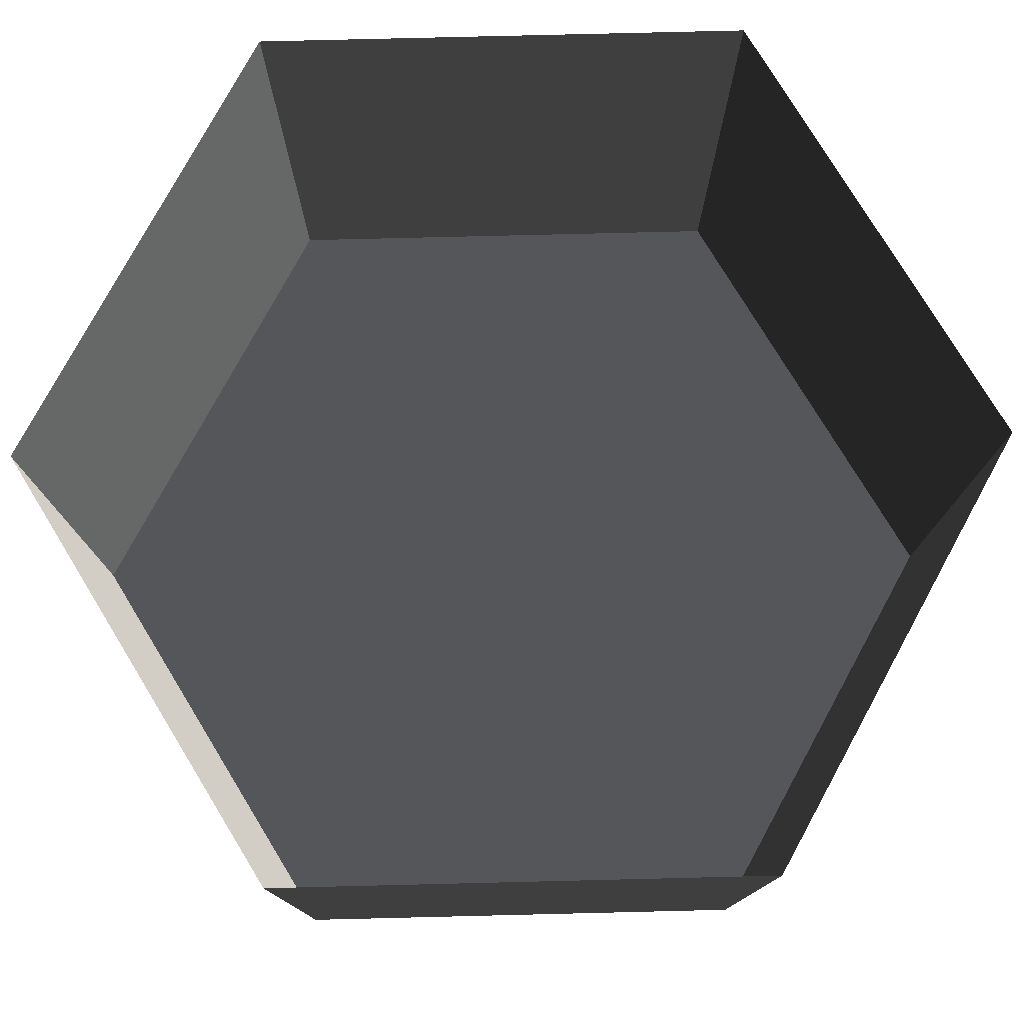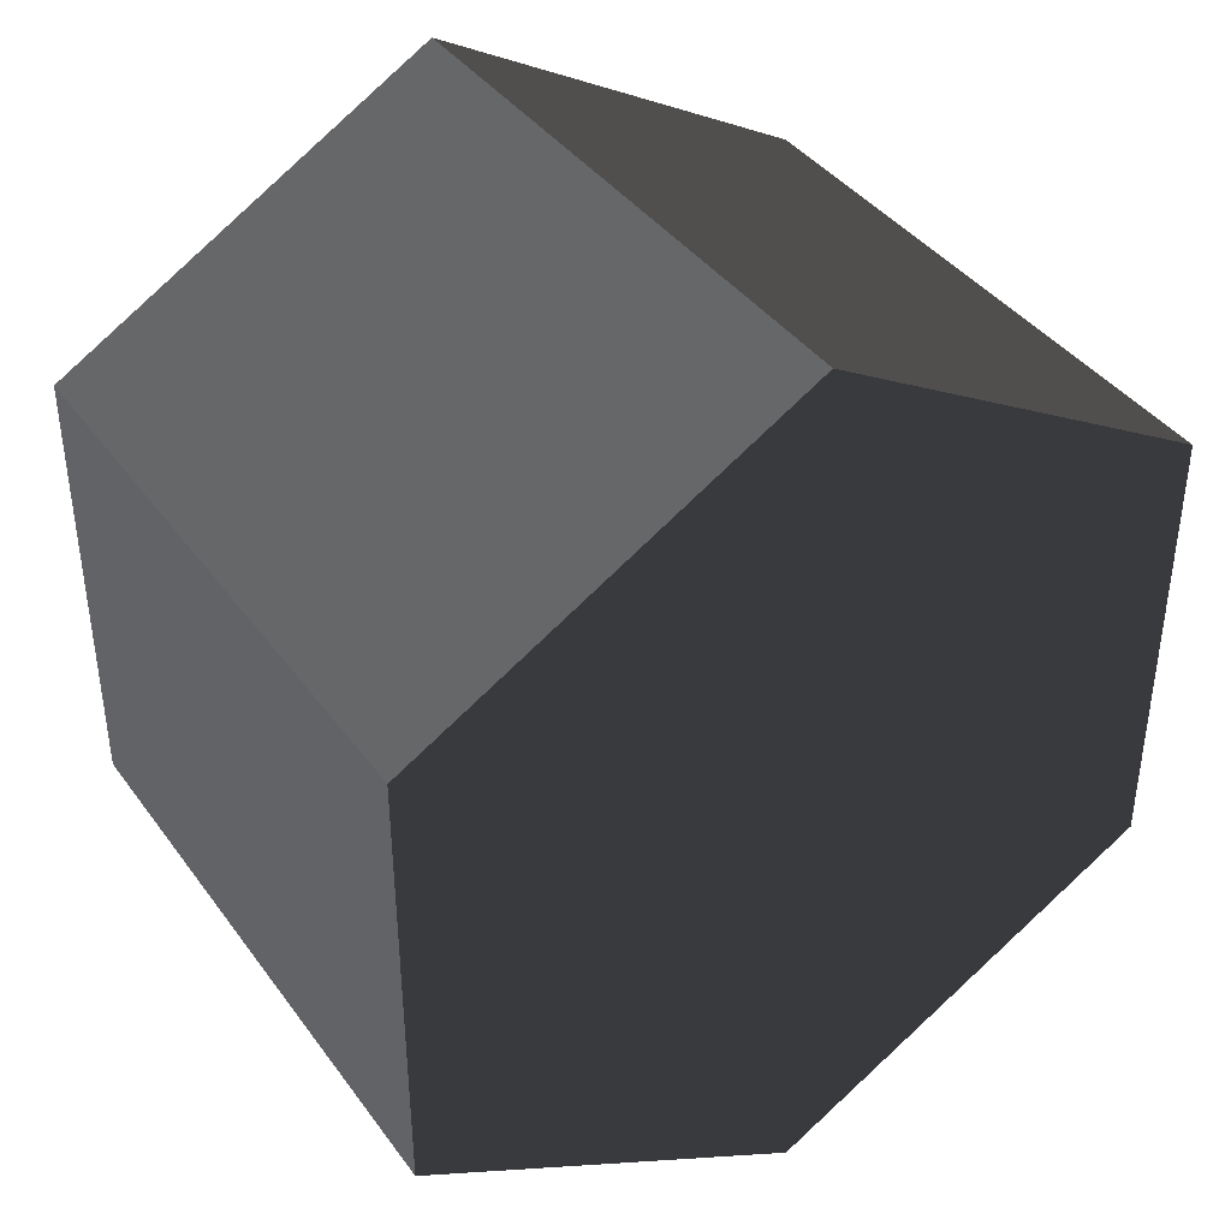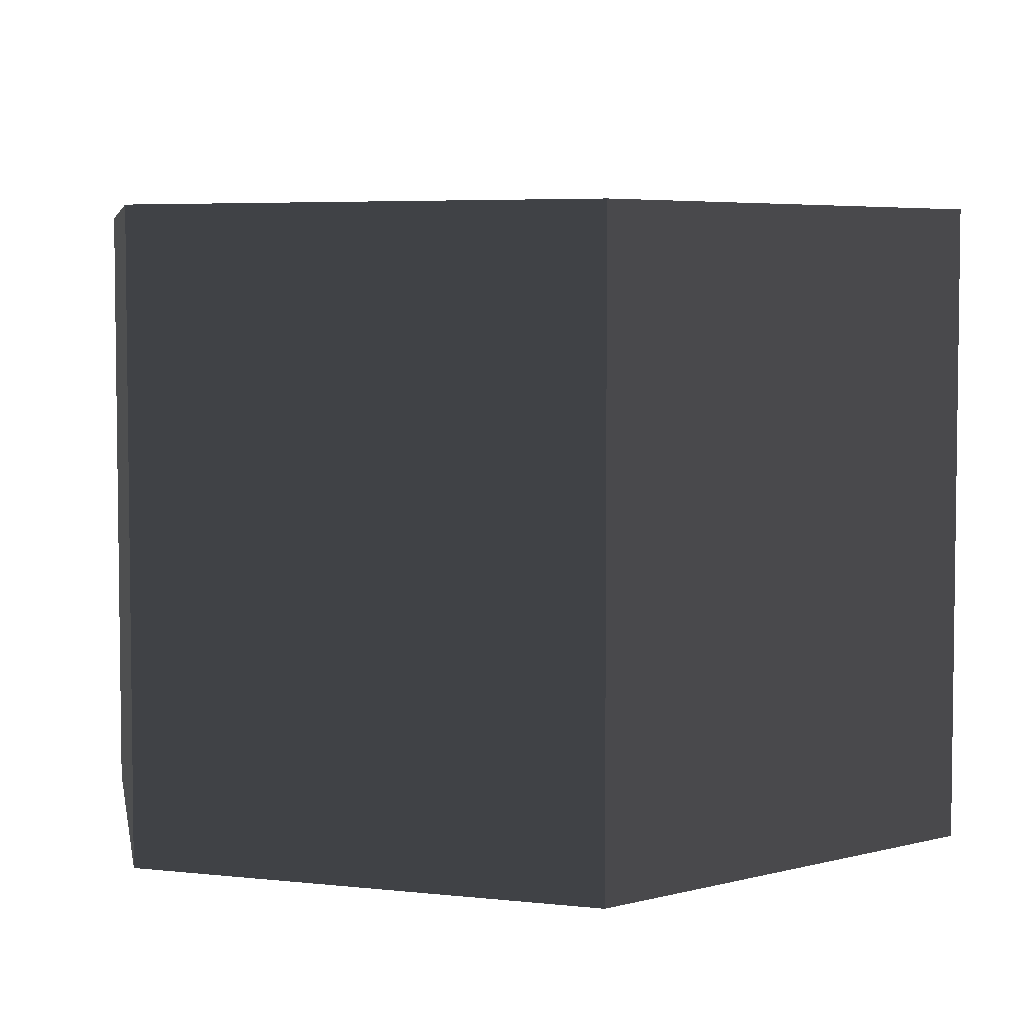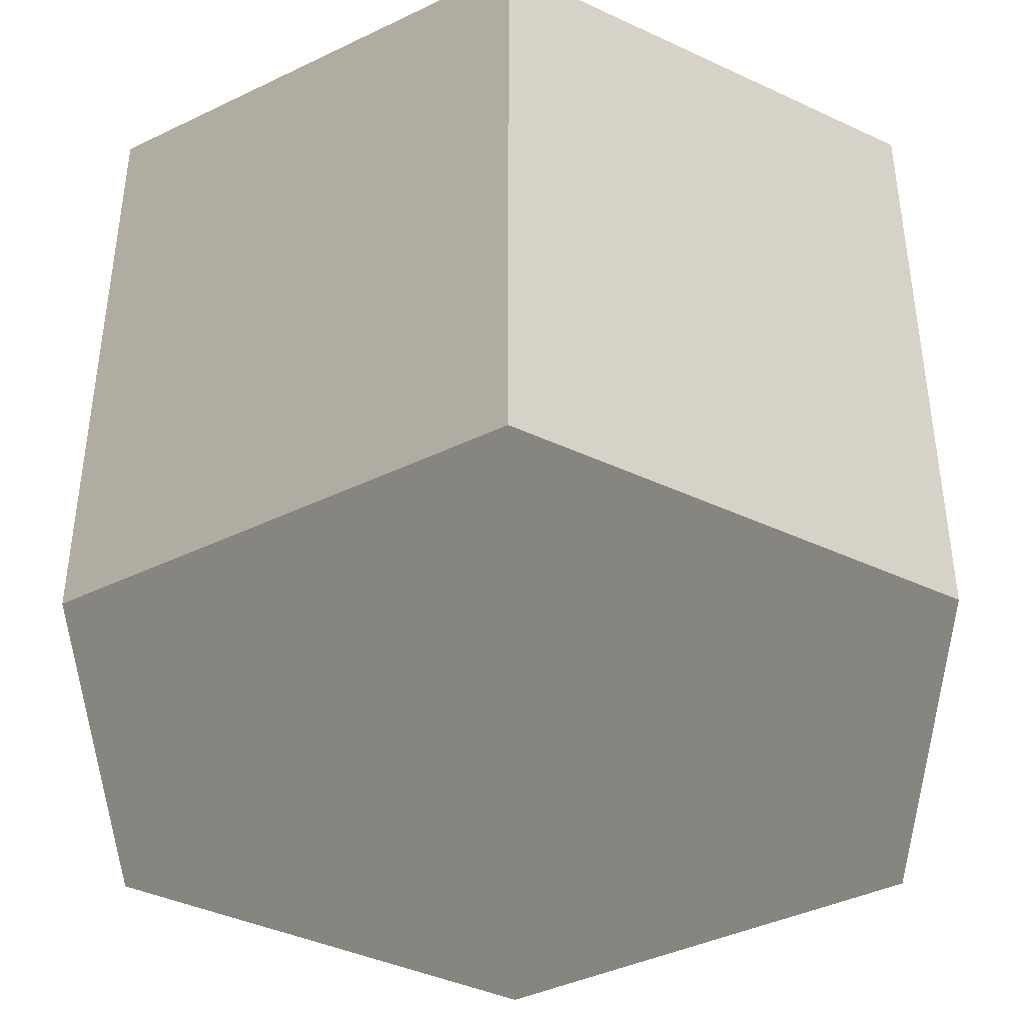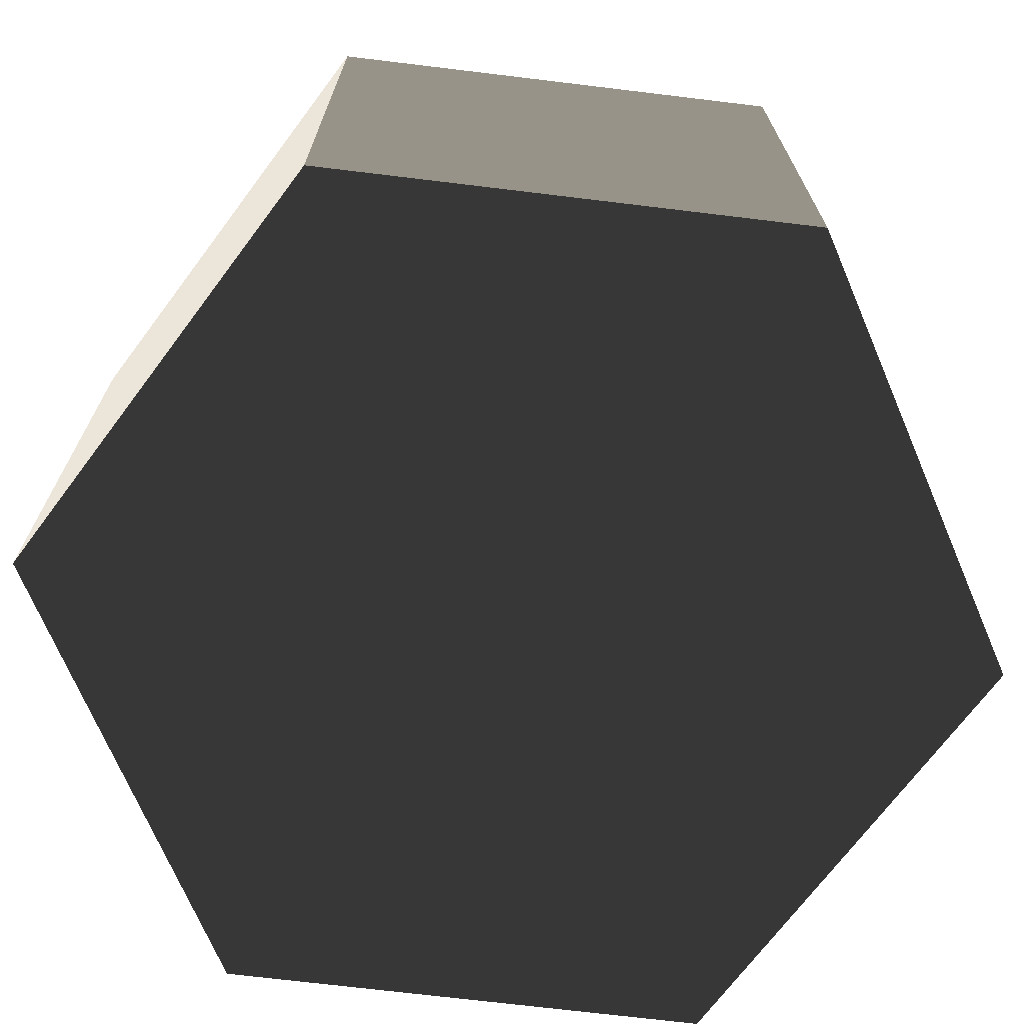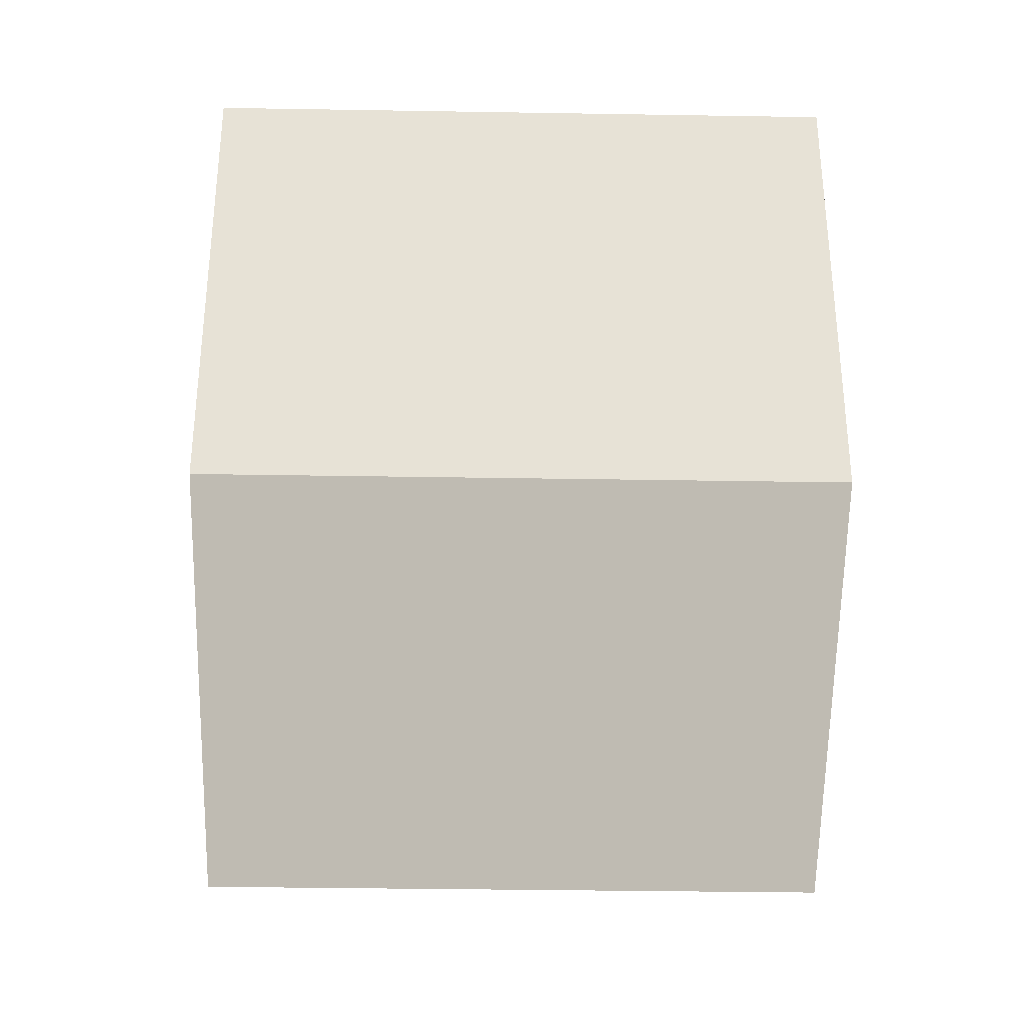
<metadata>
{"format":"obj","ext":"obj","renderer":"f3d","projection":"perspective","resolution":1024,"background":"white","views":[{"elev":78.3,"azim":-151.4,"up":"+Z"},{"elev":39.9,"azim":147.5,"up":"+Y"},{"elev":5.0,"azim":169.9,"up":"+Z"},{"elev":-41.1,"azim":60.4,"up":"+Z"},{"elev":-71.1,"azim":-96.9,"up":"+Z"},{"elev":-33.9,"azim":88.7,"up":"+Y"}]}
</metadata>
<code>
v 1.093e-05 12 -12
v 10.39 6 -12
v 10.39 6 3.994
v 1.002e-05 12 3.994
v 10.39 6 -12
v 10.39 -6 -12
v 10.39 -6 3.994
v 10.39 6 3.994
v 10.39 -6 -12
v -2.81e-05 -12 -12
v -2.901e-05 -12 3.994
v 10.39 -6 3.994
v -2.81e-05 -12 -12
v -10.39 -6 -12
v -10.39 -6 3.994
v -2.901e-05 -12 3.994
v -10.39 -6 -12
v -10.39 6 -12
v -10.39 6 3.994
v -10.39 -6 3.994
v -10.39 6 -12
v 1.093e-05 12 -12
v 1.002e-05 12 3.994
v -10.39 6 3.994
v -2.81e-05 -12 -12
v 10.39 -6 -12
v 10.39 6 -12
v 1.093e-05 12 -12
v -10.39 -6 -12
v -10.39 6 -12
g Cylinder_096_2574_341
f 1 3 2
f 1 4 3
f 5 7 6
f 5 8 7
f 9 11 10
f 9 12 11
f 13 15 14
f 13 16 15
f 17 19 18
f 17 20 19
f 21 23 22
f 21 24 23
f 25 27 26
f 27 25 28
f 28 25 29
f 28 29 30

</code>
